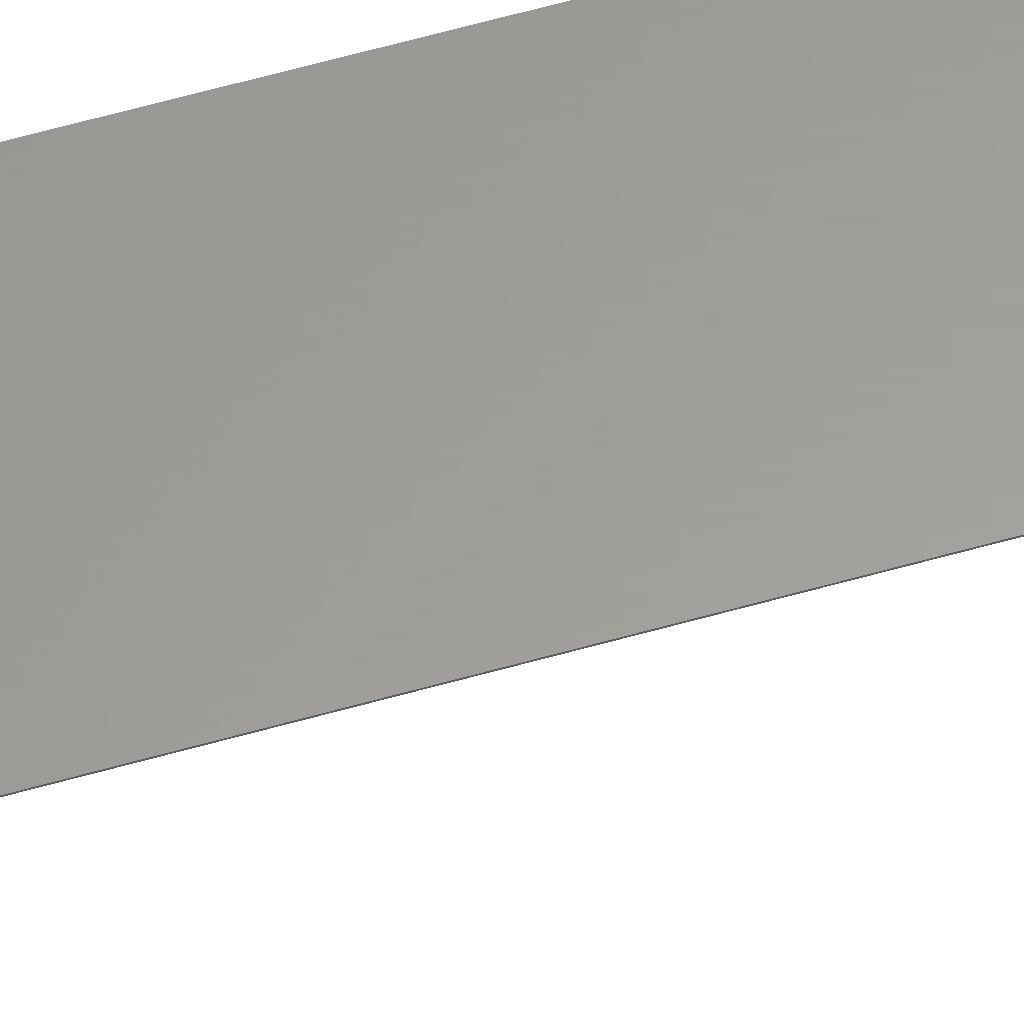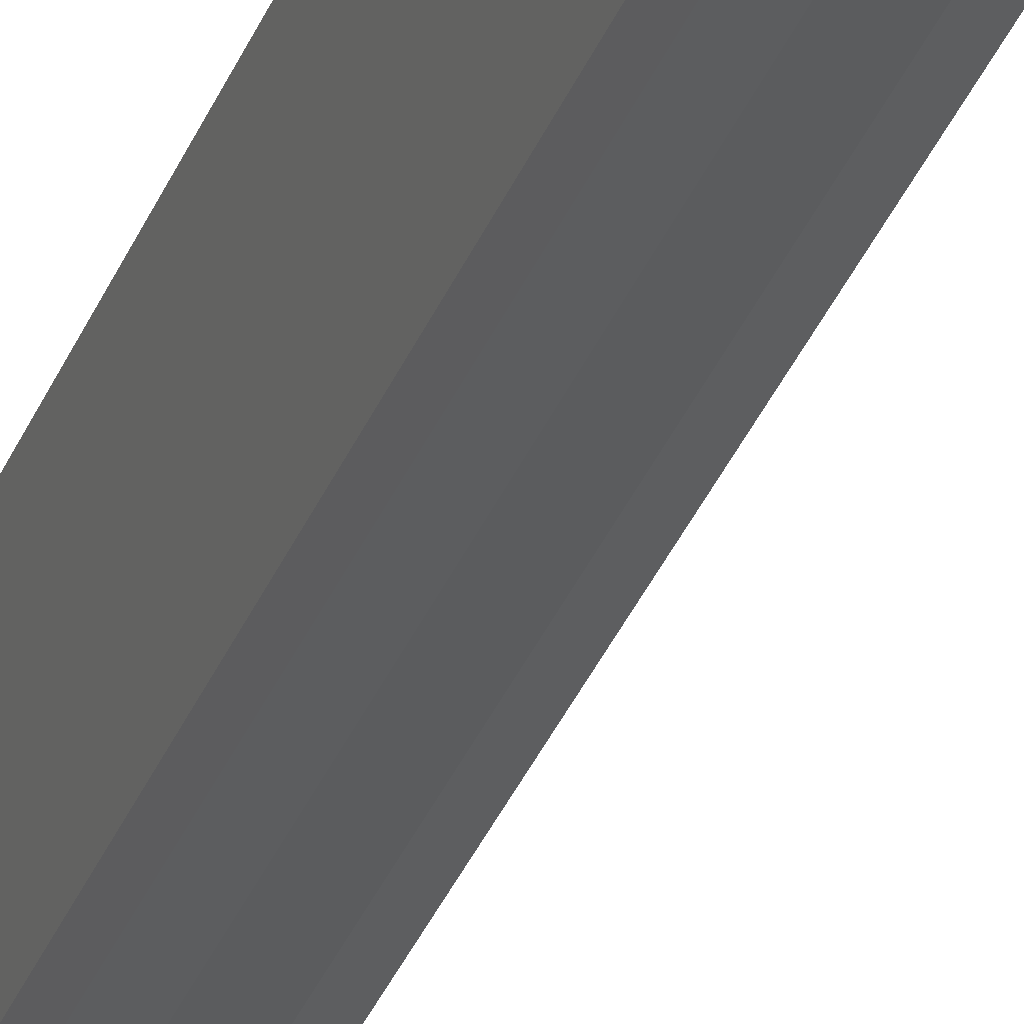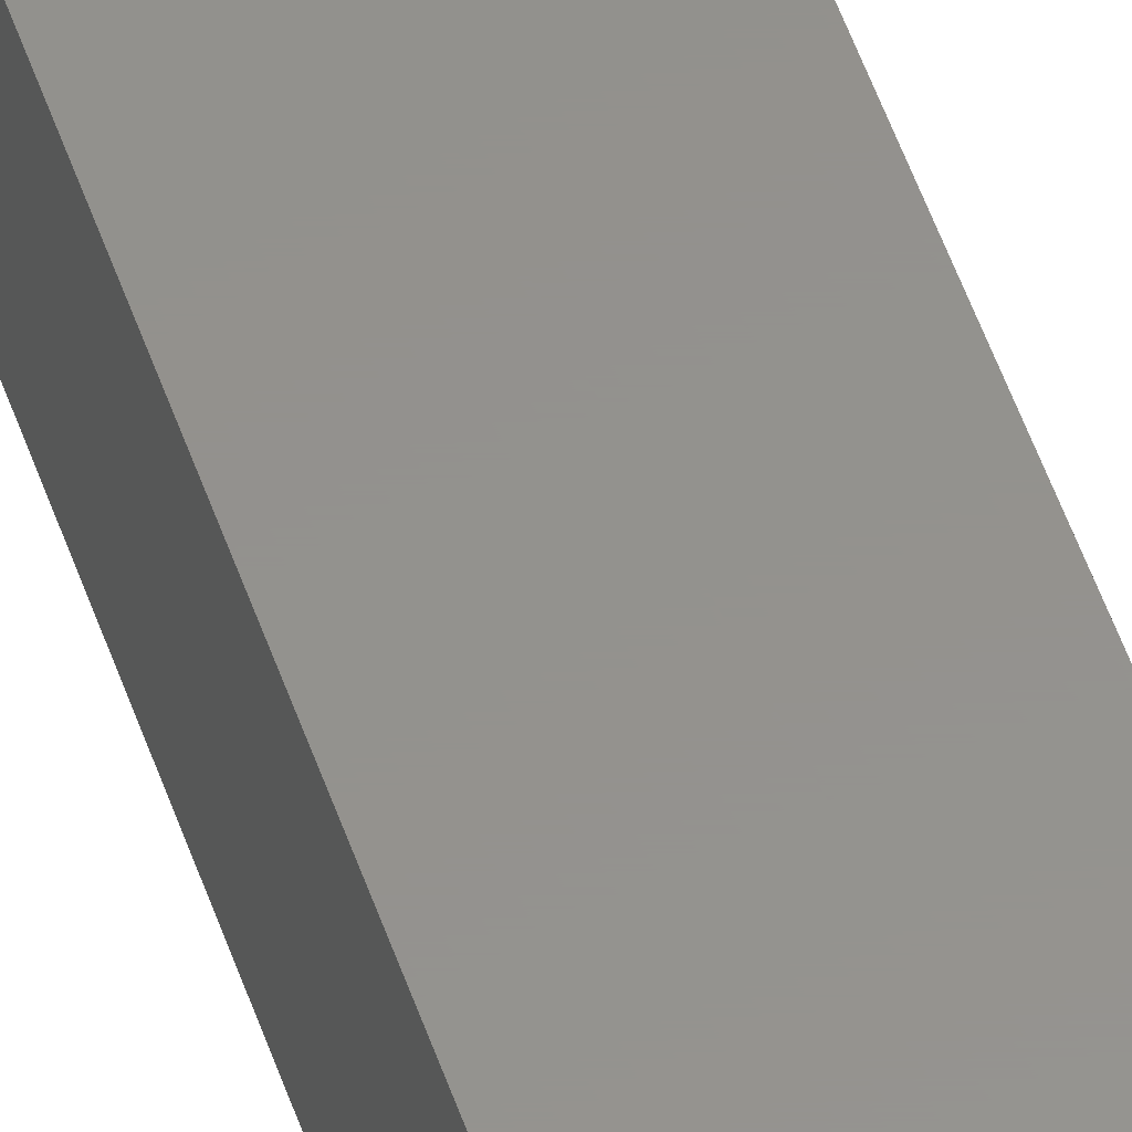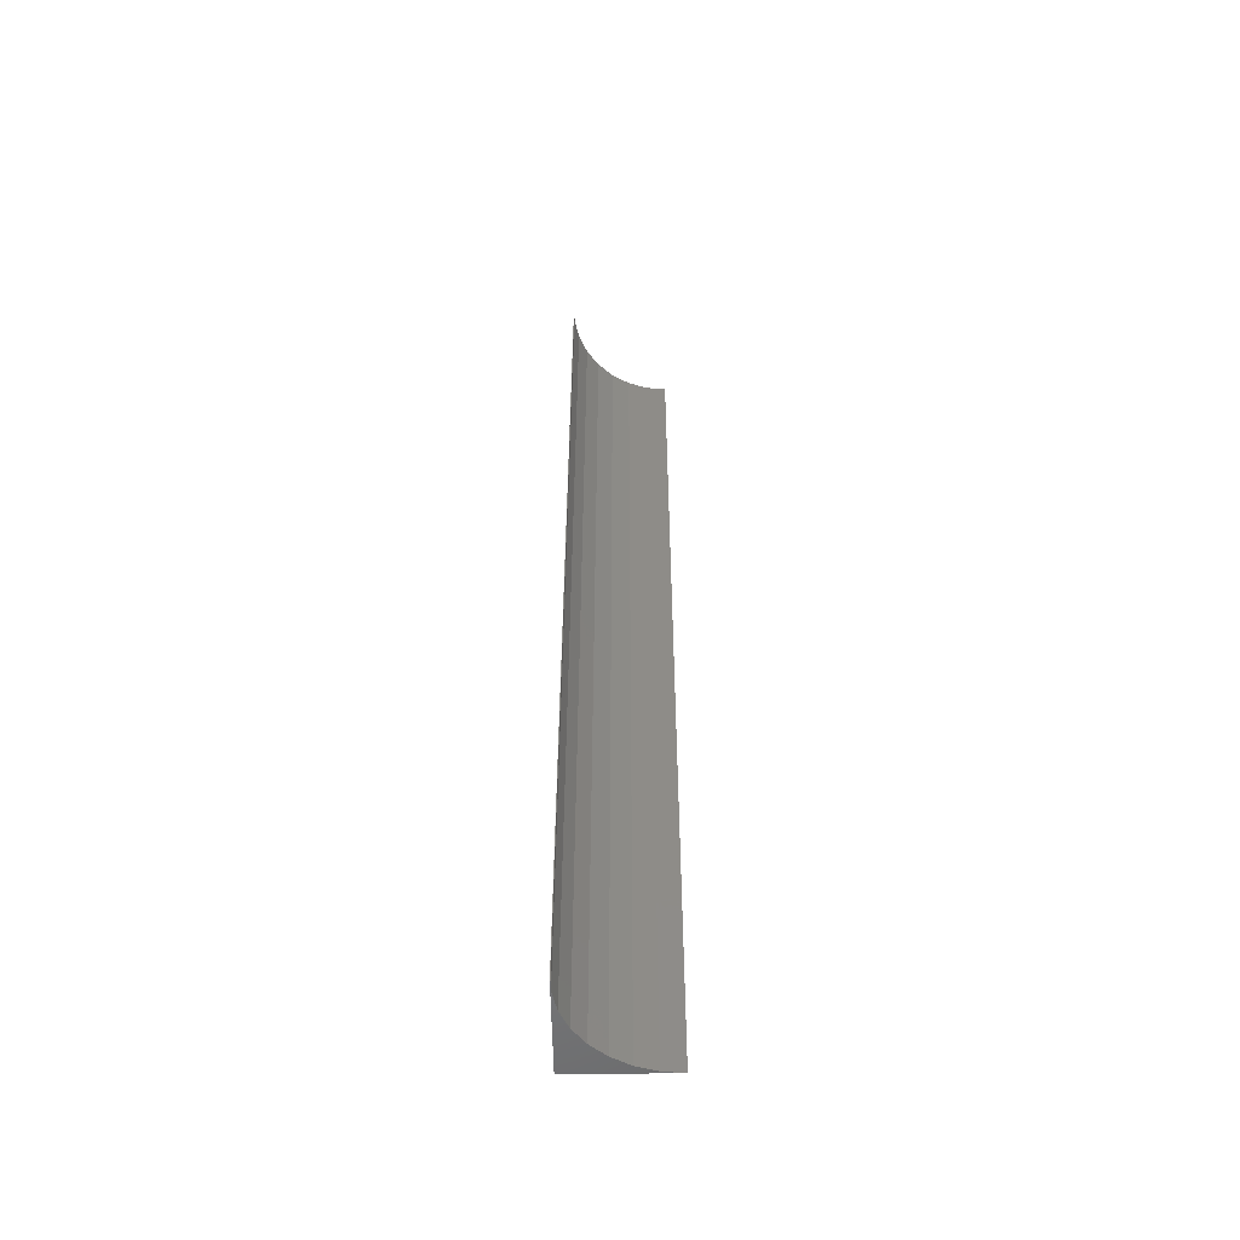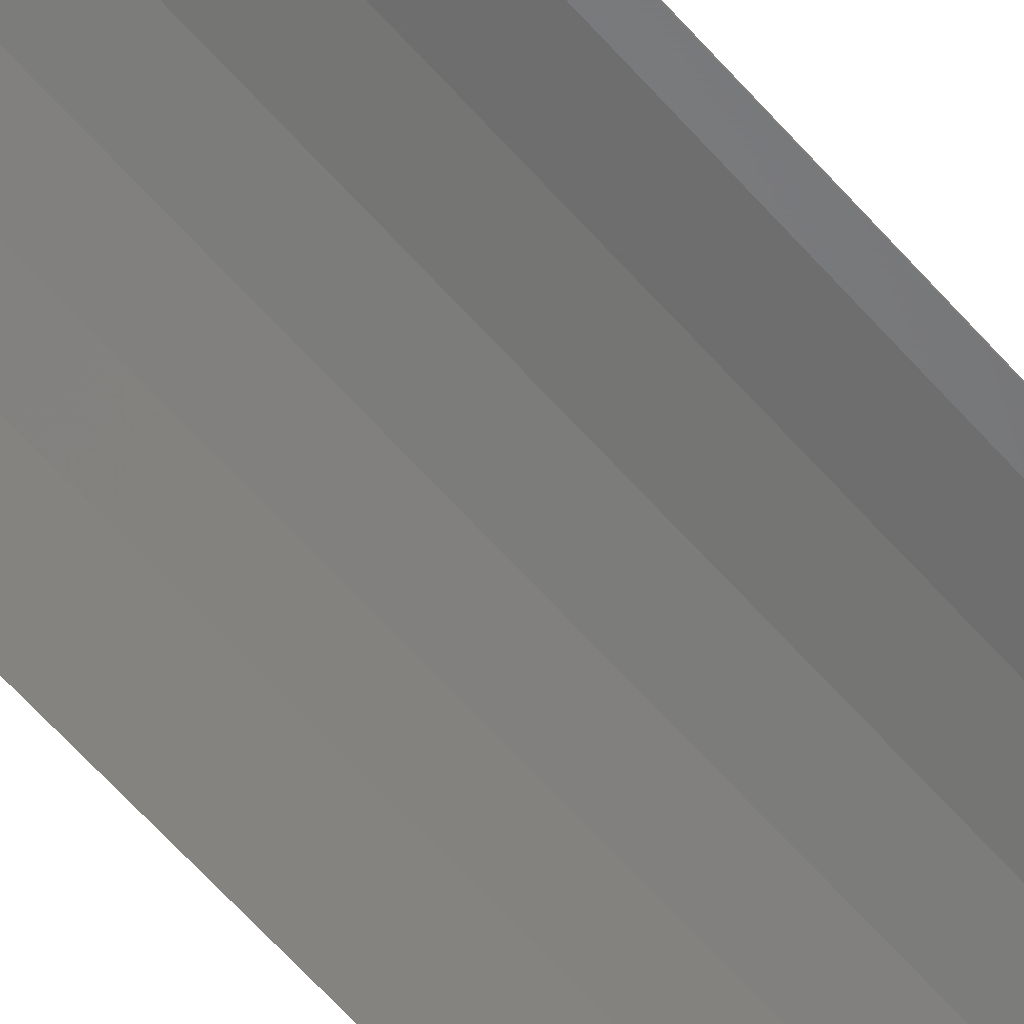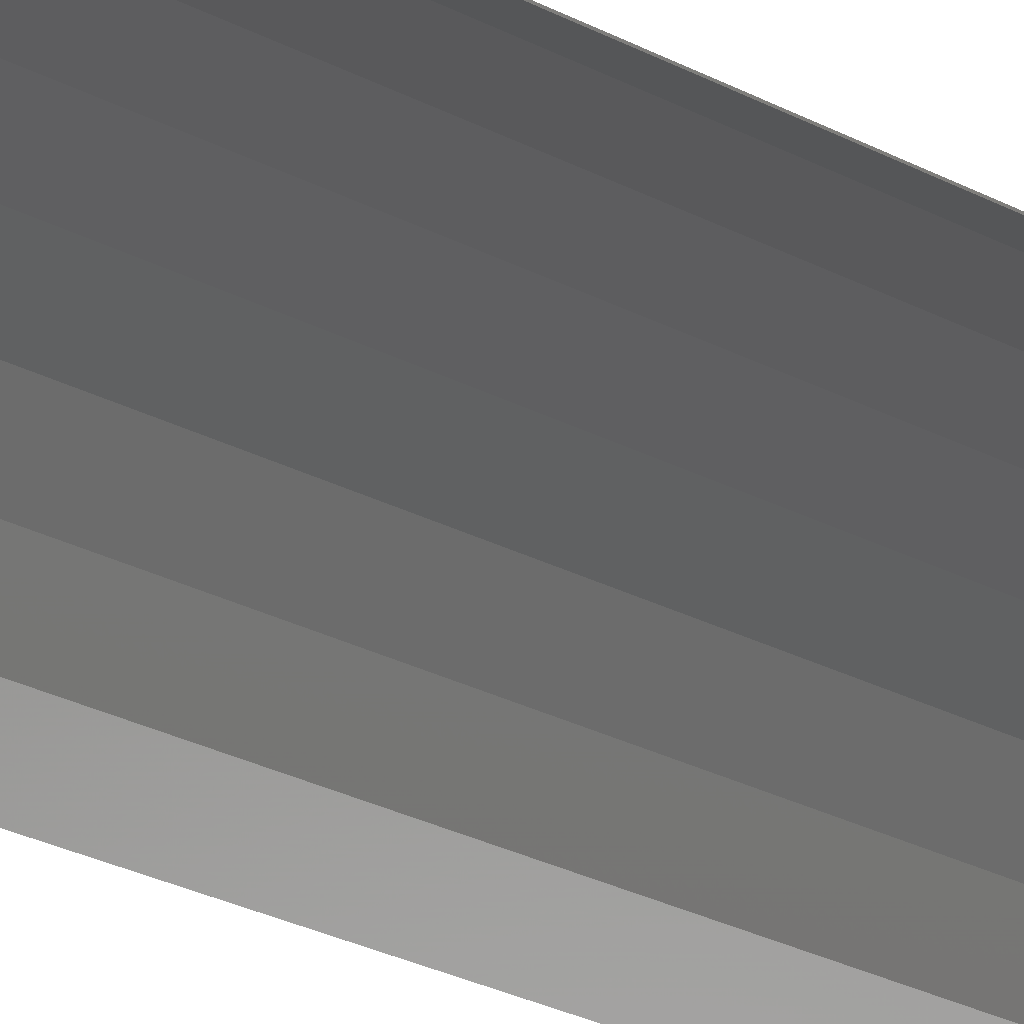
<metadata>
{"format":"stl","ext":"stl","renderer":"f3d","projection":"perspective","resolution":1024,"background":"white","views":[{"elev":60.7,"azim":-106.2,"up":"+Y"},{"elev":-34.5,"azim":160.3,"up":"+Y"},{"elev":55.7,"azim":160.7,"up":"+Y"},{"elev":-53.2,"azim":-89.2,"up":"+Z"},{"elev":-53.2,"azim":-141.7,"up":"+Y"},{"elev":-14.8,"azim":-145.8,"up":"+Y"}]}
</metadata>
<code>
# stl→obj: 22 verts, 40 faces
v -10 0 -50
v -8.955 -0.05479 -50
v -10 -0.05479 -50
v 0 0 -50
v 0 -10 -50
v -0.2185 -7.921 -50
v -6.91 -0.4894 -50
v -5 -1.34 -50
v -3.309 -2.569 -50
v -1.91 -4.122 -50
v -0.8645 -5.933 -50
v -10 -0.05479 50
v -8.955 -0.05479 50
v -10 0 50
v -0.2185 -7.921 50
v 0 -10 50
v 0 0 50
v -6.91 -0.4894 50
v -5 -1.34 50
v -3.309 -2.569 50
v -1.91 -4.122 50
v -0.8645 -5.933 50
f 1 2 3
f 4 5 6
f 4 2 1
f 4 7 2
f 4 8 7
f 4 9 8
f 4 10 9
f 4 11 10
f 4 6 11
f 12 13 14
f 15 16 17
f 14 13 17
f 13 18 17
f 18 19 17
f 19 20 17
f 20 21 17
f 21 22 17
f 22 15 17
f 1 17 4
f 1 14 17
f 3 14 1
f 3 12 14
f 2 12 3
f 2 13 12
f 7 13 2
f 7 18 13
f 8 18 7
f 8 19 18
f 9 19 8
f 9 20 19
f 10 20 9
f 10 21 20
f 11 21 10
f 11 22 21
f 6 22 11
f 6 15 22
f 5 15 6
f 5 16 15
f 4 16 5
f 4 17 16

</code>
